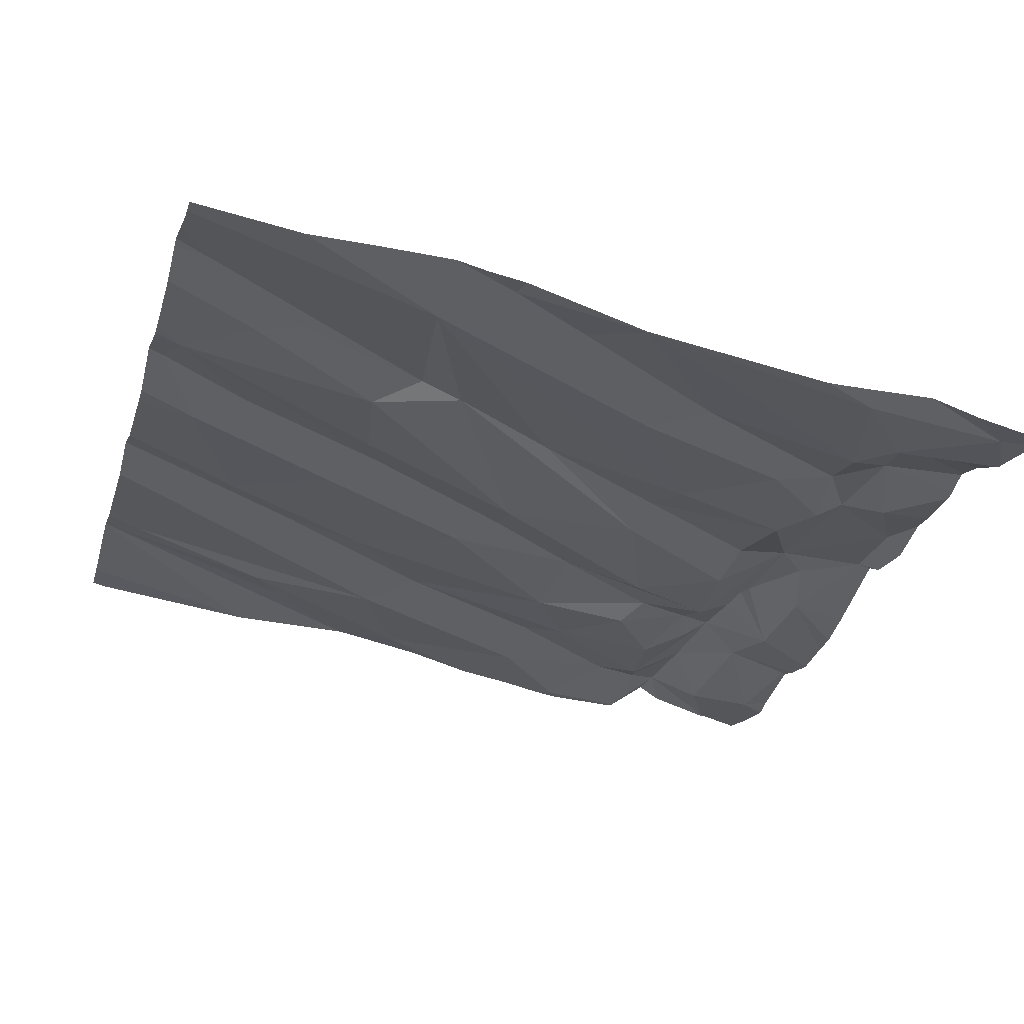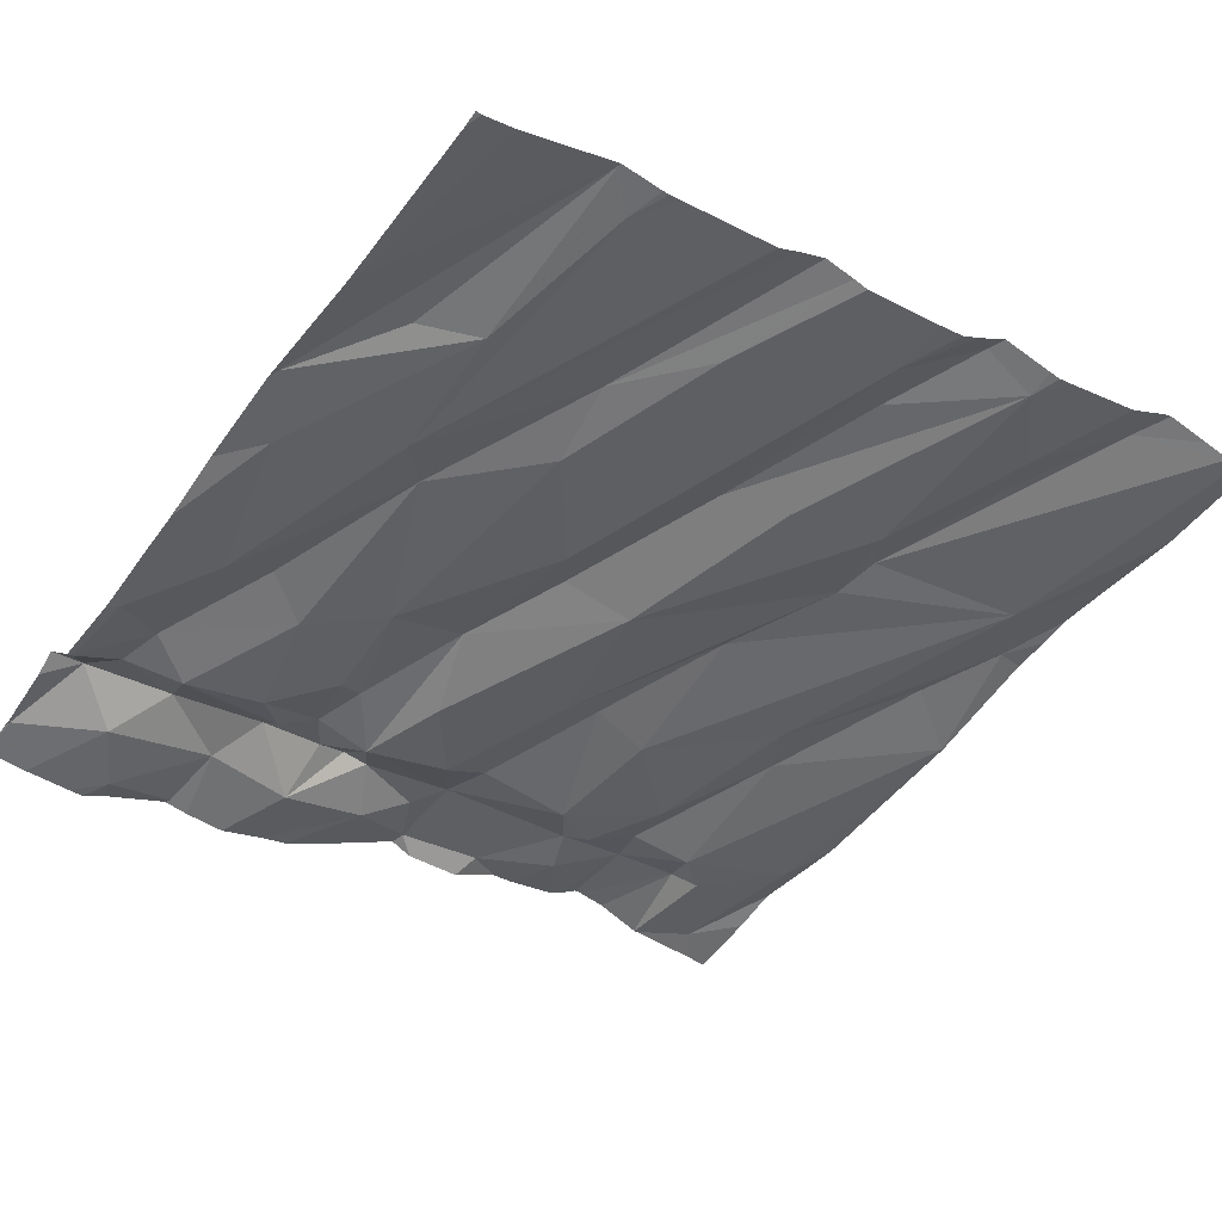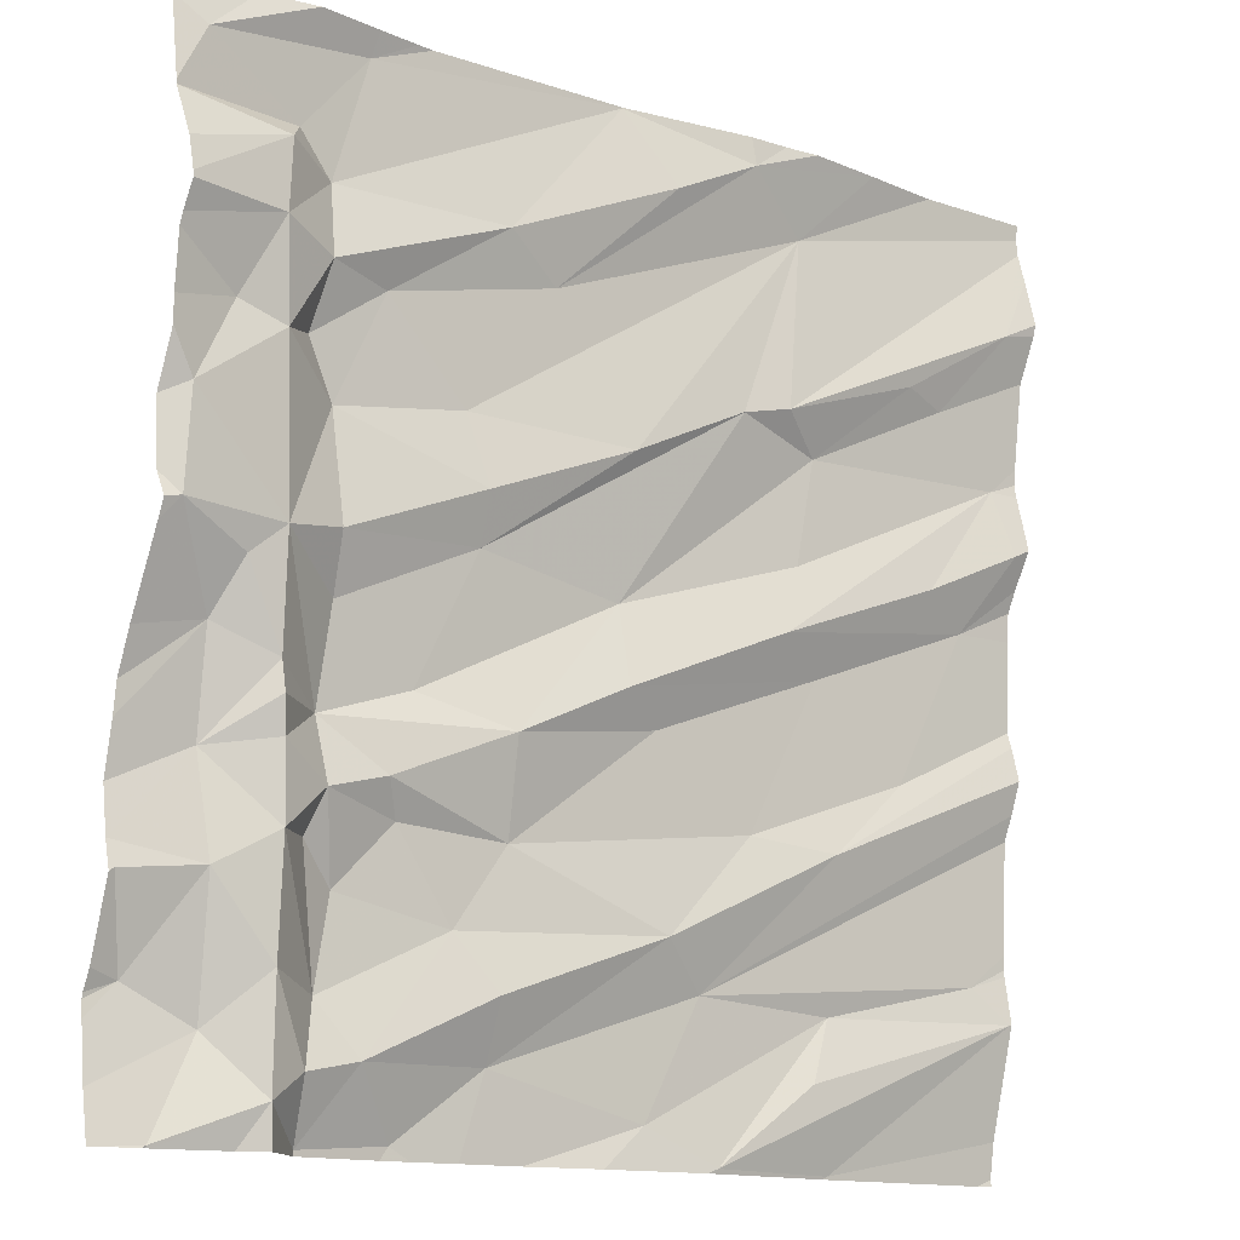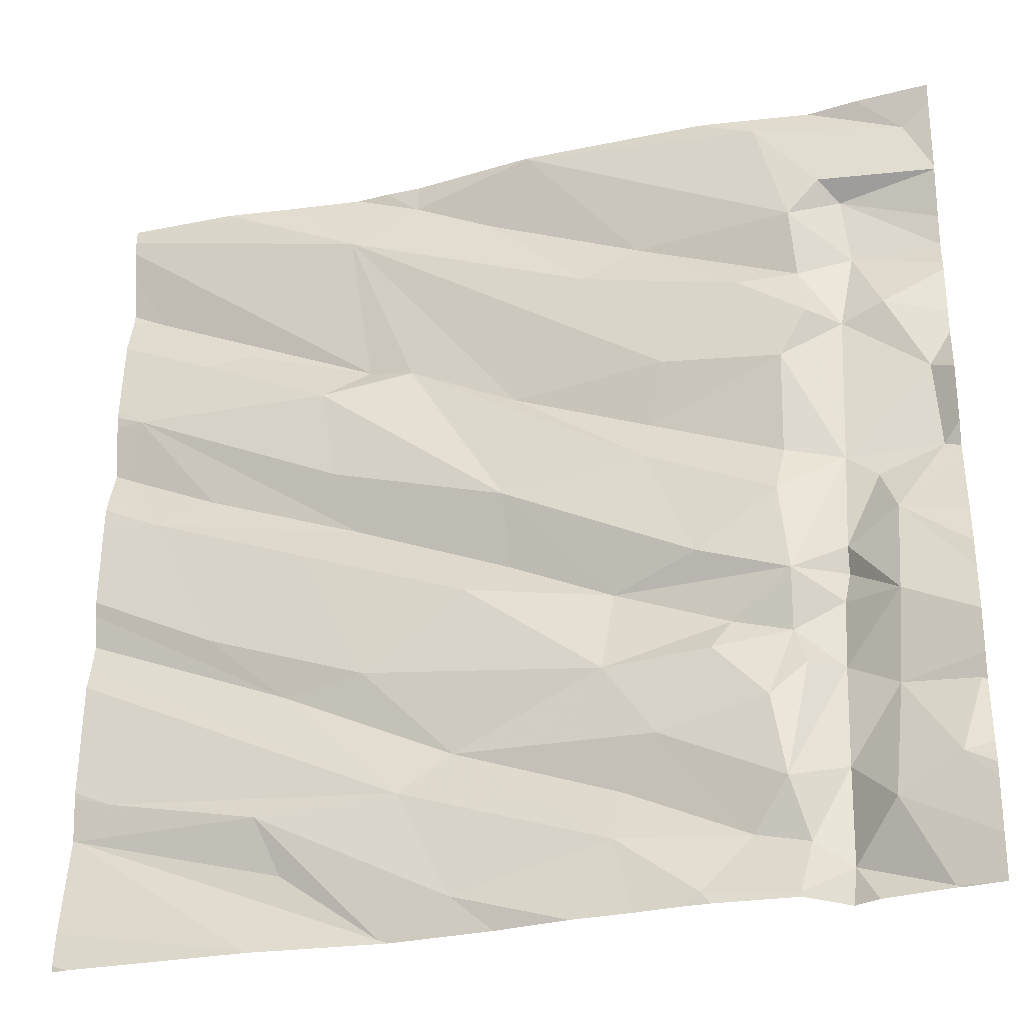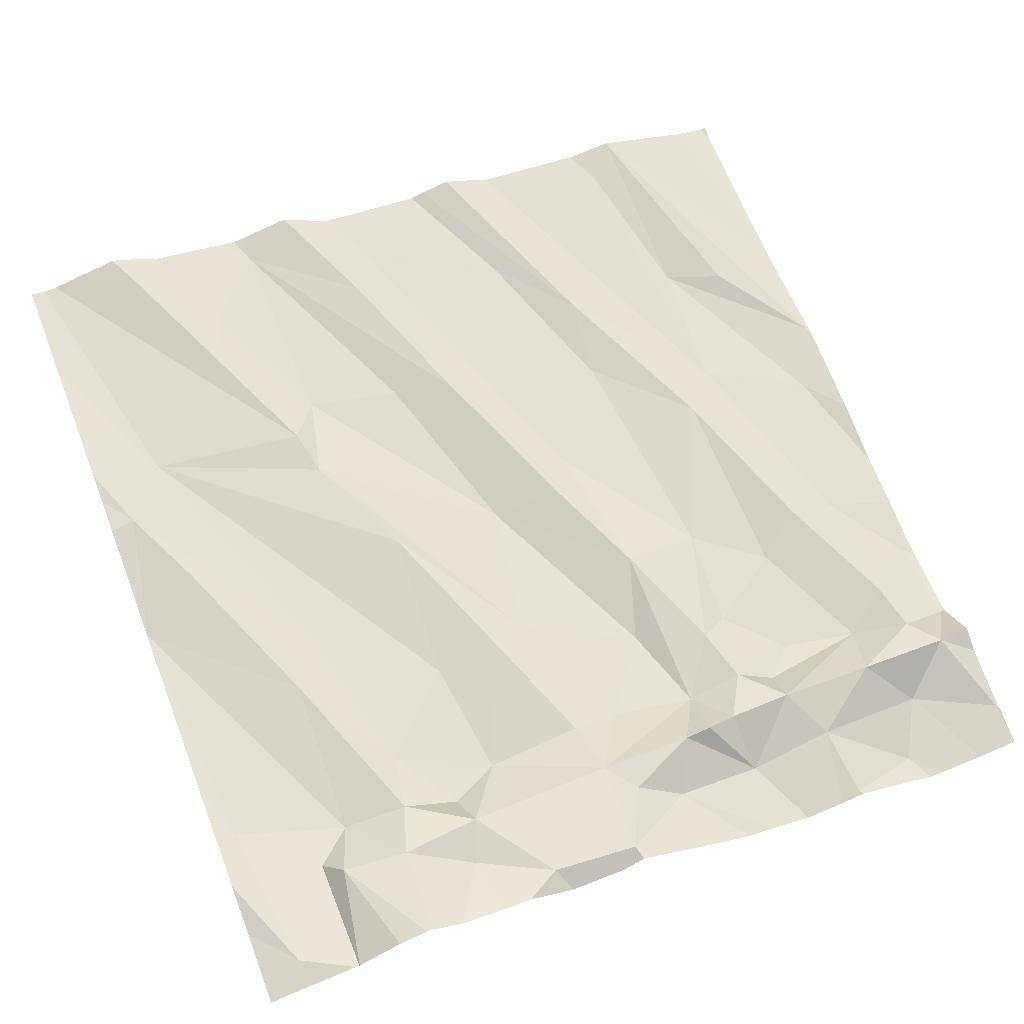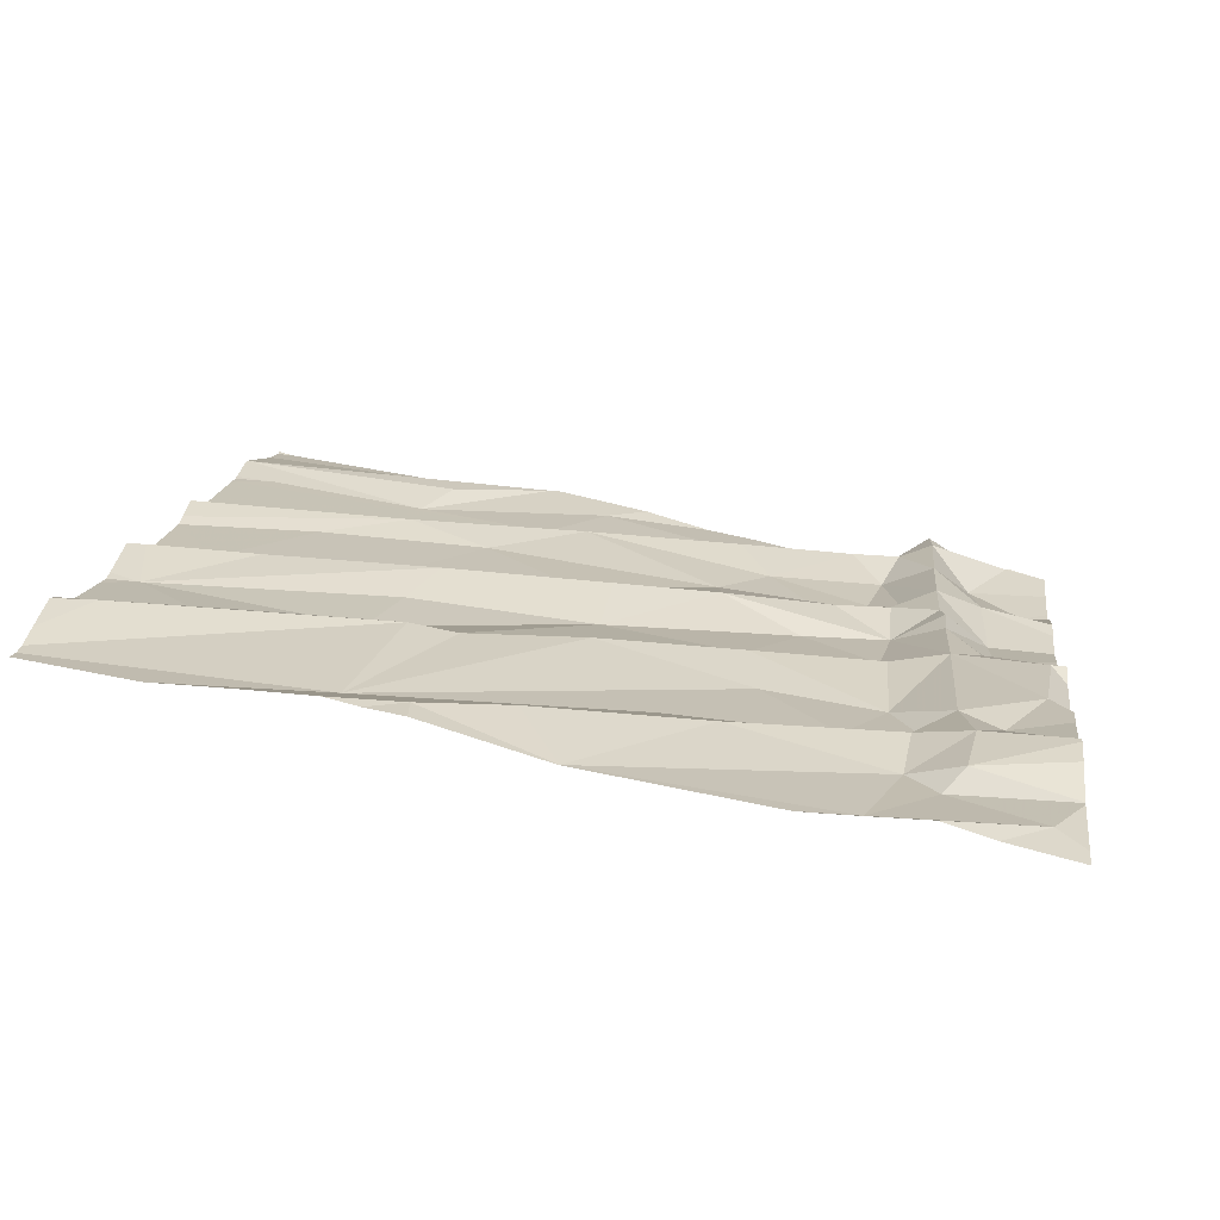
<metadata>
{"format":"obj","ext":"obj","renderer":"f3d","projection":"perspective","resolution":1024,"background":"white","views":[{"elev":-22.6,"azim":164.1,"up":"+Z"},{"elev":-37.2,"azim":54.8,"up":"+Z"},{"elev":-13.7,"azim":-45.8,"up":"+Y"},{"elev":-28.3,"azim":-171.4,"up":"+Y"},{"elev":57.8,"azim":-111.4,"up":"+Z"},{"elev":18.7,"azim":-172.9,"up":"+Z"}]}
</metadata>
<code>
v -61.88 289.1 501.6
v -61.88 289.1 501.6
v -63.39 290.6 501.5
v -63.63 290.6 501.5
v -61.88 290.6 501.7
v -63.7 288.7 501.4
v -61.88 289.4 501.6
v -62.87 290.6 501.6
v -63.27 290.6 501.5
v -63.41 288.7 501.4
v -62.6 290.6 501.6
v -63.6 288.9 501.4
v -63.51 288.8 501.4
v -63.31 290.6 501.5
v -62.29 290.6 501.7
v -63.22 288.7 501.4
v -61.88 290.6 501.7
v -62.29 288.7 501.5
v -62.12 290.6 501.7
v -62.57 288.7 501.5
v -63.79 290.6 501.4
v -62.72 288.8 501.5
v -63.56 288.7 501.4
v -63.24 288.7 501.4
v -61.88 289.4 501.7
v -61.88 289 501.7
v -61.88 289.8 501.7
v -63.65 289.5 501.4
v -63.73 289 501.3
v -61.88 289.6 501.7
v -61.88 289.1 501.6
v -63.76 289.7 501.5
v -62.82 289.7 501.5
v -63.06 289.4 501.5
v -63.23 289.5 501.4
v -63.37 289.1 501.4
v -63.4 289 501.4
v -63.45 289.2 501.4
v -63.32 288.9 501.4
v -63.07 289 501.5
v -63.05 288.9 501.4
v -63.26 289.3 501.4
v -63.14 289.1 501.4
v -63.41 289.6 501.4
v -63.42 289.7 501.5
v -63.62 289.6 501.5
v -63.55 289.7 501.5
v -63.42 289.3 501.4
v -63.63 289.2 501.4
v -62.3 289 501.5
v -62.36 288.9 501.6
v -63.44 288.8 501.4
v -62.61 289 501.5
v -62.83 289.5 501.6
v -62.52 289.3 501.6
v -62.71 289.1 501.5
v -63.03 289.2 501.5
v -63.54 289.4 501.5
v -63.53 289.4 501.5
v -63.64 289.3 501.4
v -63.52 289.2 501.5
v -63.54 289.5 501.5
v -63.43 289.4 501.4
v -63.78 289.1 501.4
v -63.3 289.3 501.5
v -62.74 289.5 501.5
v -63.52 289 501.4
v -63.13 289.7 501.5
v -61.89 289 501.7
v -63.41 288.7 501.4
v -62.37 289.6 501.6
v -62.16 289.4 501.6
v -62.48 289.7 501.6
v -62.01 289.8 501.6
v -62.43 289.8 501.6
v -62.34 289.3 501.6
v -61.97 289.1 501.6
v -62.6 288.7 501.5
v -62.58 288.7 501.5
v -62.29 288.7 501.5
v -63.41 288.7 501.4
v -62.3 288.7 501.5
v -63.58 290.4 501.5
v -61.88 288.8 501.6
v -61.88 289.5 501.7
v -63.56 290 501.5
v -63.74 289.9 501.5
v -61.88 289.5 501.7
v -61.88 289 501.7
v -63.34 290.2 501.5
v -63.49 290.1 501.4
v -63.48 290.2 501.5
v -61.88 289 501.7
v -63.66 290.1 501.5
v -63 290.2 501.5
v -63.17 290 501.5
v -63.43 289.9 501.4
v -63.46 290.3 501.5
v -63.12 290.3 501.5
v -62.45 290.6 501.7
v -61.88 288.7 501.6
v -63.14 289.8 501.5
v -63.73 290.5 501.5
v -62.84 290 501.6
v -63.4 290.6 501.5
v -63.6 290.2 501.5
v -63.53 290.4 501.5
v -62.77 290.5 501.6
v -62.39 290 501.6
v -62.5 290.1 501.6
v -62.2 290.2 501.7
v -62.1 290.2 501.7
v -61.95 290.1 501.7
v -62.6 290.1 501.6
v -62.87 290.6 501.6
v -62.44 290.5 501.6
v -62.13 289.8 501.7
v -62.59 290.6 501.7
v -61.92 289.9 501.7
v -63.41 288.7 501.4
v -61.96 290.4 501.7
v -63.7 288.7 501.4
v -61.92 288.7 501.6
v -62.31 288.7 501.5
v -63.51 288.7 501.4
v -63.18 288.7 501.4
v -63.69 288.7 501.4
v -62.52 290.6 501.7
v -63.72 290.6 501.4
v -63.52 290.6 501.5
v -63.79 289.4 501.4
v -63.79 289.4 501.4
v -63.79 288.9 501.3
v -63.79 288.9 501.3
v -63.79 288.9 501.3
v -63.79 288.8 501.3
v -63.79 289.1 501.4
v -63.79 289.2 501.3
v -63.79 289.7 501.5
v -63.79 289.7 501.5
v -63.79 289 501.3
v -63.79 289.5 501.4
v -63.79 289.3 501.3
v -63.79 289.1 501.4
v -63.79 290.2 501.5
v -63.79 290.3 501.5
v -63.79 289.9 501.4
v -63.79 290 501.5
v -63.79 290.2 501.5
v -63.79 290 501.5
v -63.79 290.2 501.5
v -63.79 290.4 501.5
v -63.79 290.4 501.5
v -63.79 290.2 501.5
v -63.79 289.8 501.4
v -63.79 290.4 501.5
v -63.79 290.6 501.4
v -61.88 290.6 501.7
v -61.88 290.4 501.8
v -61.88 290.3 501.7
v -61.88 290.4 501.8
v -61.88 289.9 501.7
v -61.88 290 501.7
v -61.88 289.9 501.7
v -61.88 290.5 501.7
v -61.88 289.8 501.7
v -61.88 290.1 501.7
v -61.88 290.1 501.7
v -62.96 288.7 501.4
v -62.81 288.7 501.5
v -63.09 288.7 501.4
v -61.88 288.7 501.6
v -63.7 288.7 501.4
v -63.77 288.7 501.3
v -63.79 288.7 501.3
v -63.79 288.7 501.3
f 164 74 166
f 10 13 125
f 13 6 127
f 24 10 70
f 18 20 79
f 175 12 136
f 174 6 12
f 163 113 162
f 12 29 135
f 175 136 176
f 34 33 35
f 37 36 38
f 41 40 39
f 43 42 36
f 46 32 28
f 48 38 36
f 49 29 12
f 20 51 50
f 10 39 52
f 50 53 22
f 54 33 34
f 56 55 57
f 59 58 60
f 49 61 60
f 47 62 63
f 137 49 138
f 28 60 62
f 162 119 74
f 21 157 129
f 28 62 46
f 32 46 47
f 28 32 139
f 60 28 132
f 57 43 56
f 63 44 47
f 141 64 144
f 36 42 48
f 65 34 63
f 48 65 63
f 55 66 57
f 38 48 61
f 65 42 57
f 63 59 48
f 34 57 66
f 61 59 60
f 48 59 61
f 42 65 48
f 65 57 34
f 45 44 68
f 68 35 33
f 62 58 63
f 35 68 44
f 35 44 63
f 47 44 45
f 35 63 34
f 60 58 62
f 173 6 174
f 161 121 159
f 138 60 143
f 49 64 29
f 49 12 67
f 41 53 56
f 37 39 43
f 36 37 43
f 39 40 43
f 13 10 52
f 16 39 10
f 61 49 67
f 13 12 6
f 43 40 56
f 13 67 12
f 39 16 41
f 39 37 52
f 67 37 61
f 37 67 52
f 67 13 52
f 22 20 50
f 129 157 4
f 78 22 170
f 56 40 41
f 43 57 42
f 53 41 22
f 58 59 63
f 47 46 62
f 41 16 126
f 37 38 61
f 169 41 171
f 172 101 123
f 71 55 72
f 73 33 54
f 89 18 84
f 73 71 74
f 71 73 54
f 20 18 69
f 56 53 76
f 53 50 77
f 55 76 72
f 74 71 72
f 55 56 76
f 34 66 54
f 66 55 71
f 69 77 50
f 101 18 80
f 72 76 85
f 74 72 30
f 51 20 69
f 88 53 25
f 53 77 31
f 171 41 126
f 54 66 71
f 50 51 69
f 128 118 100
f 170 22 169
f 1 69 26
f 169 22 41
f 160 112 113
f 47 86 87
f 91 90 92
f 123 101 80
f 96 95 90
f 98 92 99
f 92 90 99
f 68 102 45
f 97 45 102
f 96 102 104
f 90 95 99
f 106 86 92
f 86 97 91
f 94 86 106
f 47 45 97
f 83 106 98
f 106 83 145
f 107 105 103
f 152 107 153
f 159 121 112
f 148 94 150
f 149 106 154
f 87 32 47
f 86 91 92
f 32 87 147
f 158 116 5
f 86 94 87
f 91 97 90
f 102 96 97
f 97 96 90
f 105 107 98
f 5 110 121
f 130 105 3
f 153 103 156
f 92 98 106
f 97 86 47
f 98 107 83
f 95 108 99
f 110 109 111
f 112 111 109
f 113 75 73
f 114 68 33
f 105 98 115
f 96 104 116
f 115 98 99
f 113 109 75
f 73 75 33
f 113 112 109
f 73 117 113
f 118 116 15
f 102 68 104
f 114 109 110
f 104 114 116
f 114 110 116
f 115 108 118
f 116 110 5
f 117 73 74
f 108 115 99
f 116 118 95
f 33 109 114
f 96 116 95
f 75 109 33
f 114 104 68
f 118 108 95
f 117 119 113
f 159 112 160
f 11 118 128
f 112 121 111
f 113 119 162
f 162 74 164
f 124 18 79
f 82 18 124
f 14 105 9
f 80 18 82
f 8 115 118
f 74 119 117
f 110 111 121
f 160 113 168
f 5 121 165
f 9 115 8
f 8 118 11
f 79 20 78
f 26 69 93
f 174 12 175
f 78 20 22
f 131 28 142
f 132 28 131
f 1 77 69
f 9 105 115
f 133 29 141
f 134 29 133
f 2 77 1
f 135 29 134
f 81 10 120
f 136 12 135
f 137 64 49
f 7 53 31
f 31 77 2
f 138 49 60
f 139 32 140
f 70 10 81
f 25 53 7
f 140 32 155
f 19 116 158
f 141 29 64
f 142 28 139
f 23 13 127
f 143 60 132
f 27 74 30
f 144 64 137
f 145 83 146
f 30 72 85
f 24 16 10
f 146 83 152
f 147 87 148
f 85 76 88
f 88 76 53
f 148 87 94
f 100 118 15
f 149 94 106
f 150 94 149
f 84 18 101
f 151 106 145
f 15 116 19
f 152 83 107
f 126 16 24
f 93 69 89
f 153 107 103
f 154 106 151
f 89 69 18
f 155 32 147
f 156 103 157
f 120 10 125
f 3 105 14
f 157 103 4
f 125 13 23
f 19 158 17
f 165 121 161
f 166 74 27
f 127 6 122
f 167 113 163
f 4 103 130
f 168 113 167
f 122 6 173
f 130 103 105

</code>
